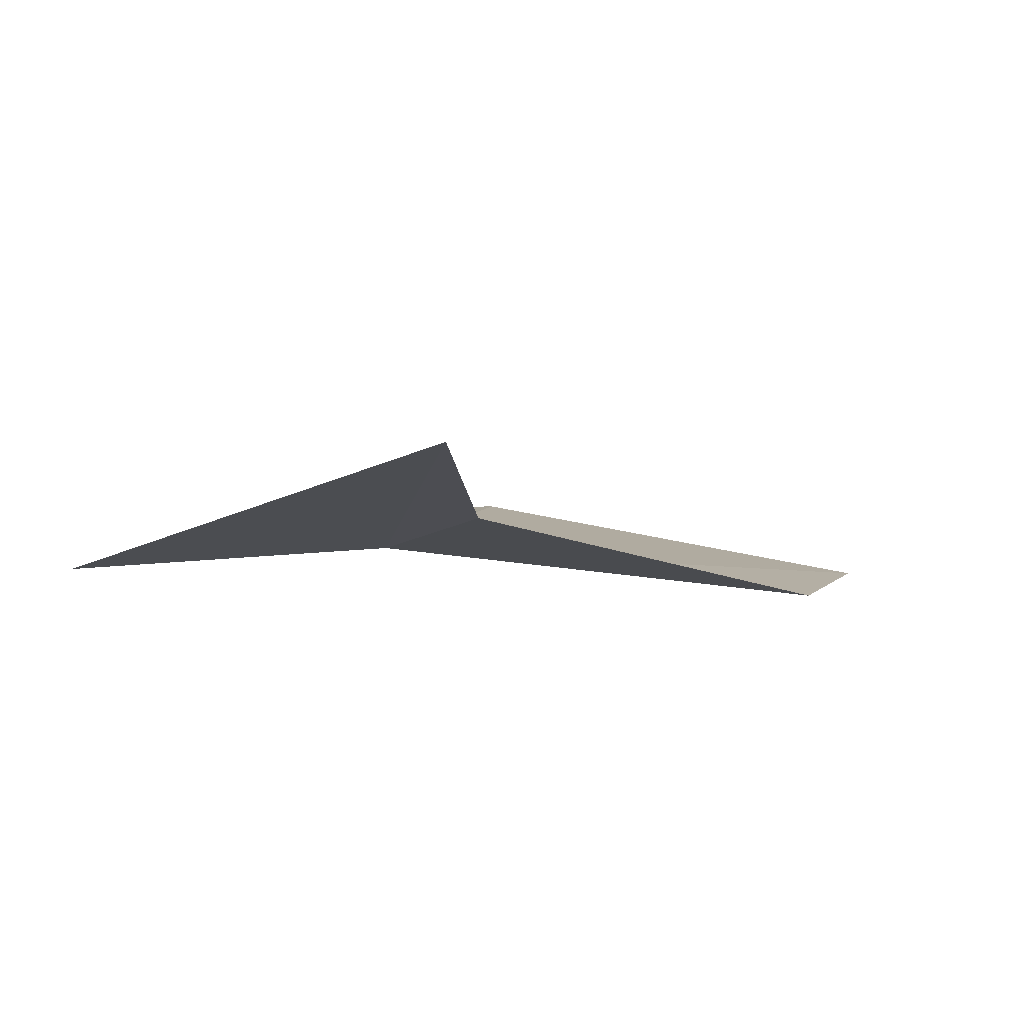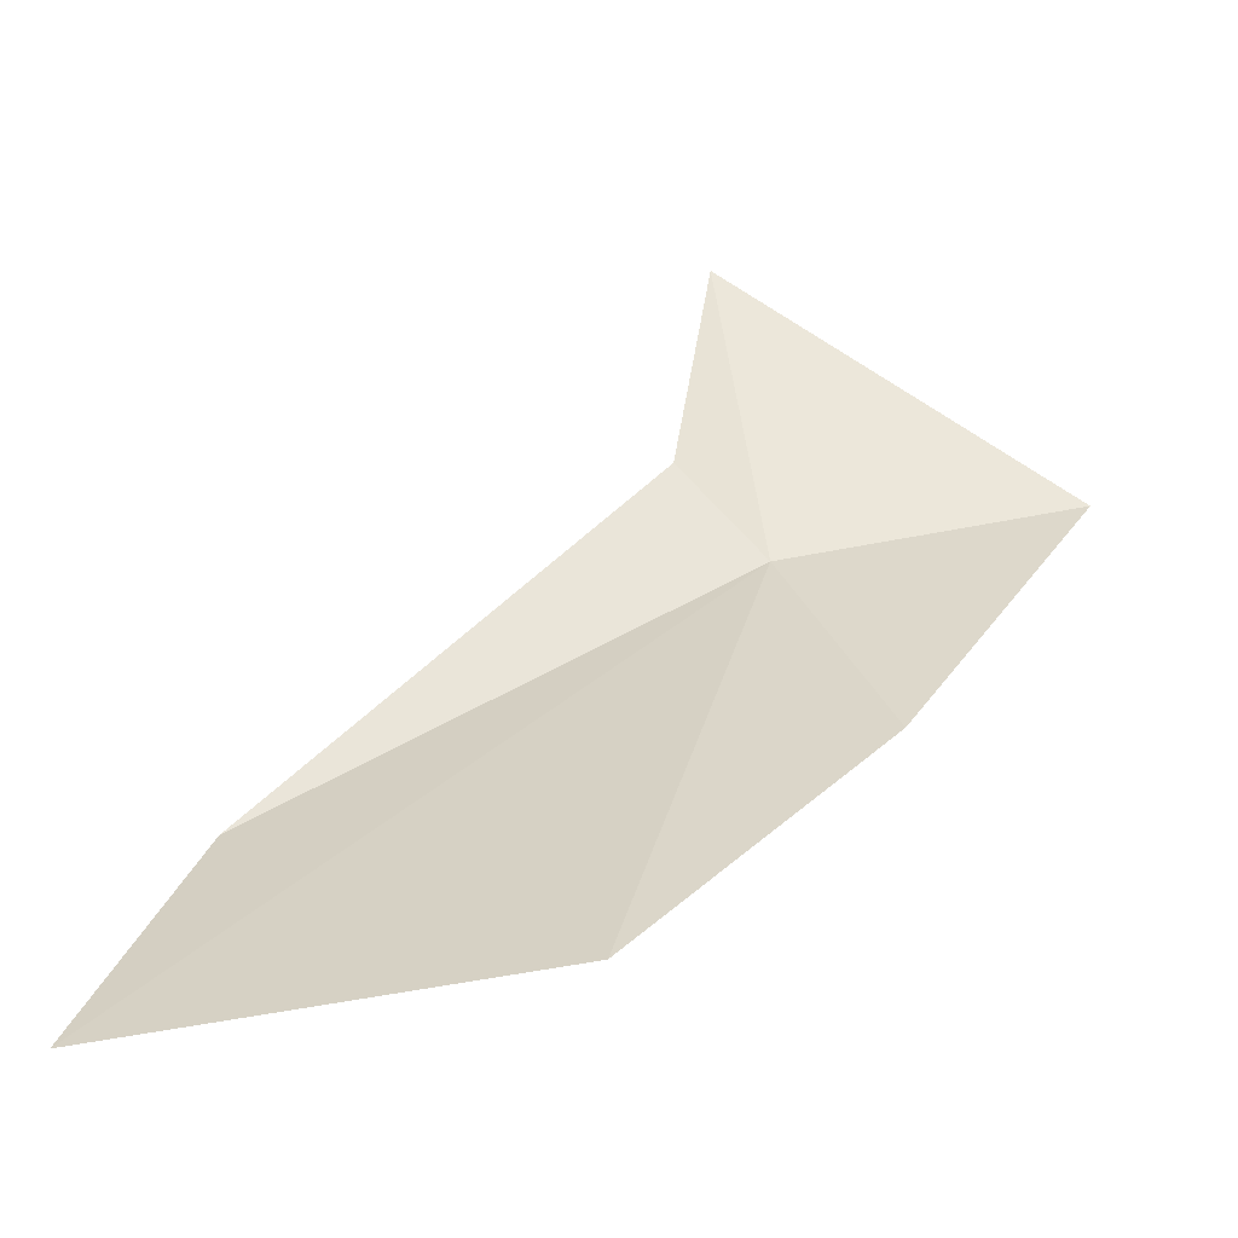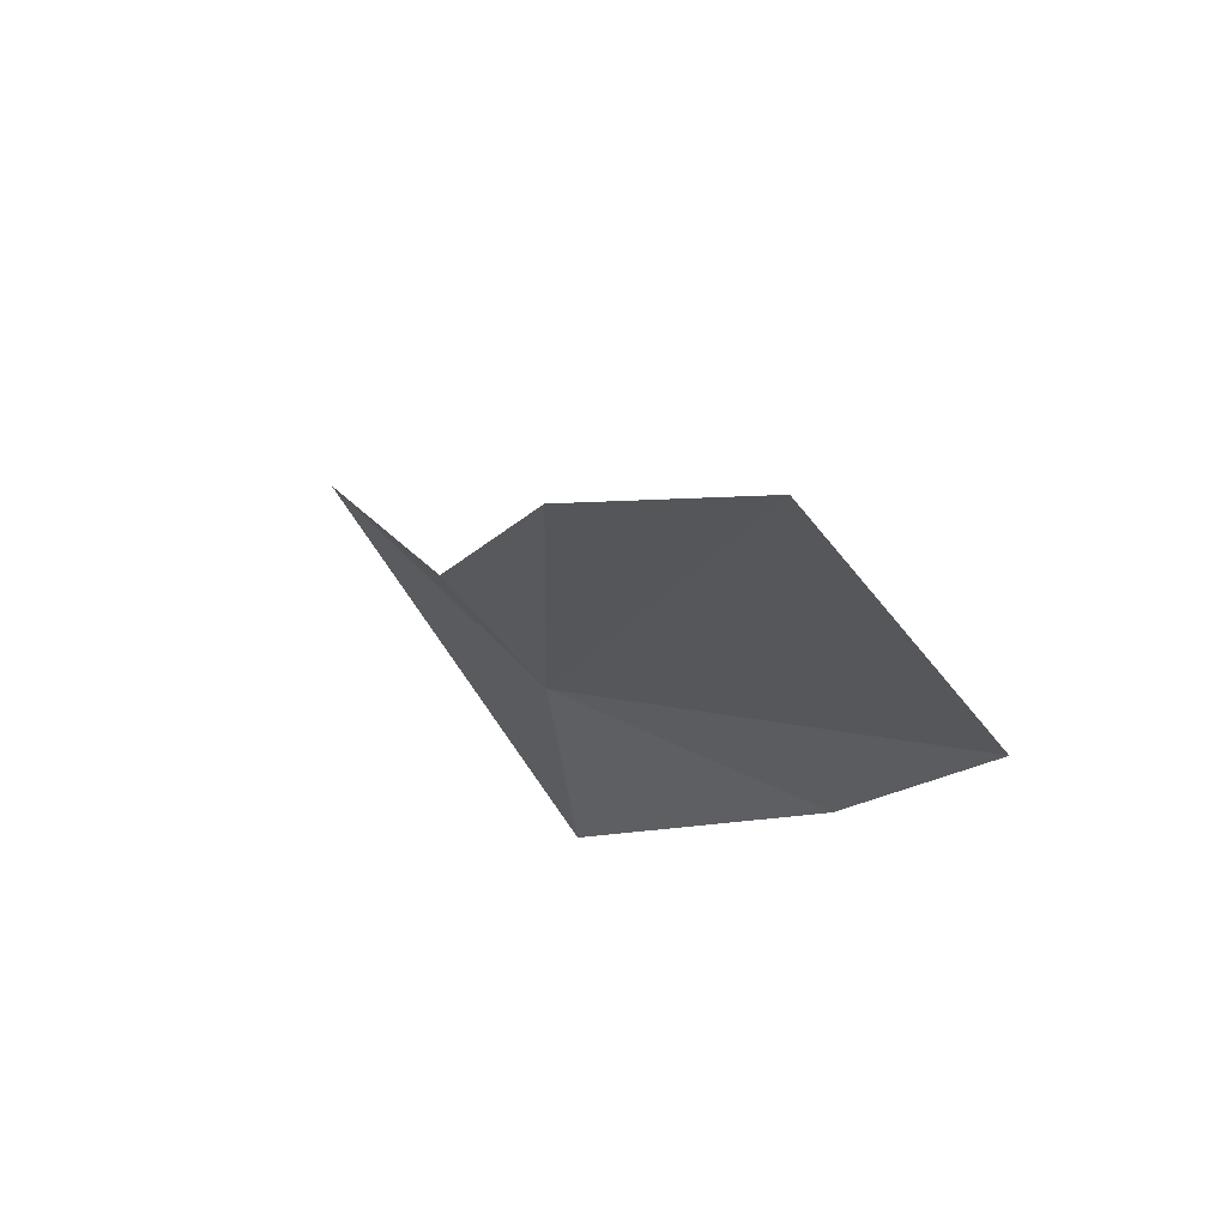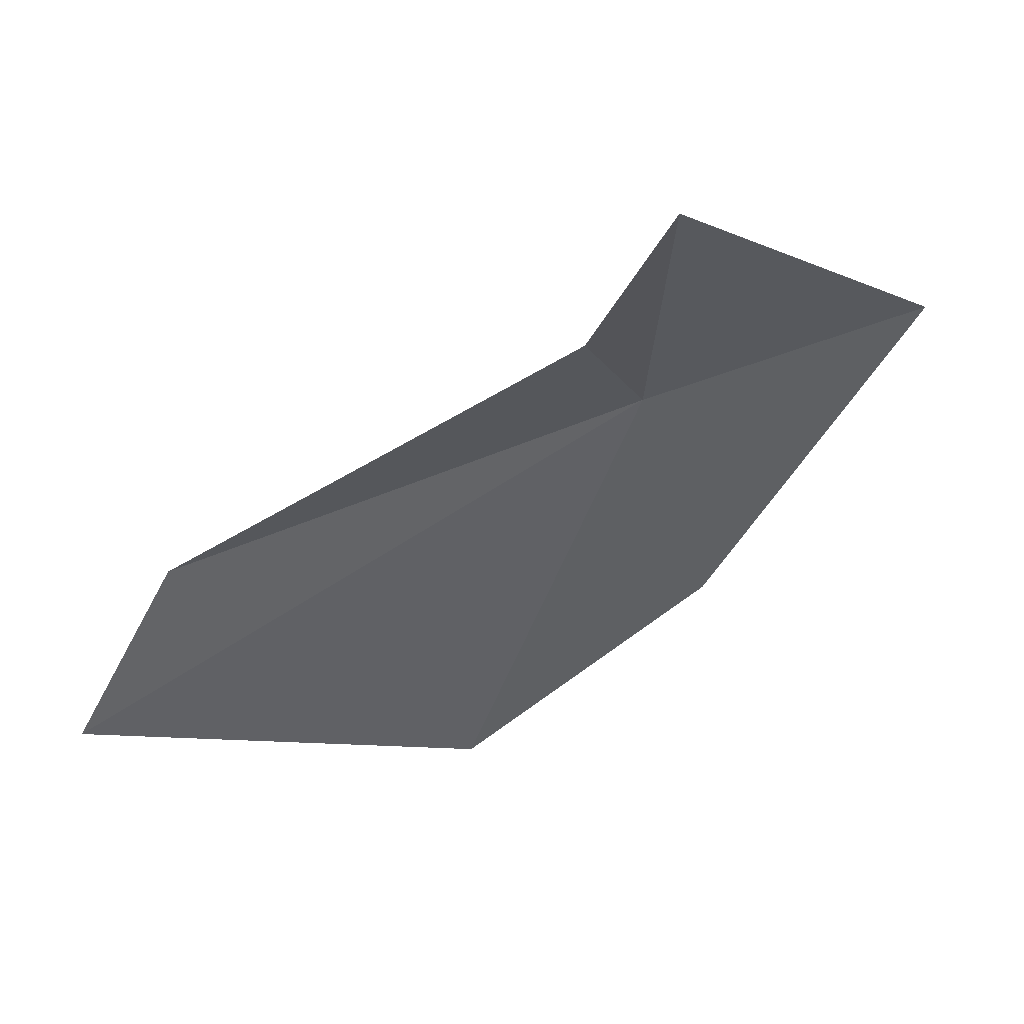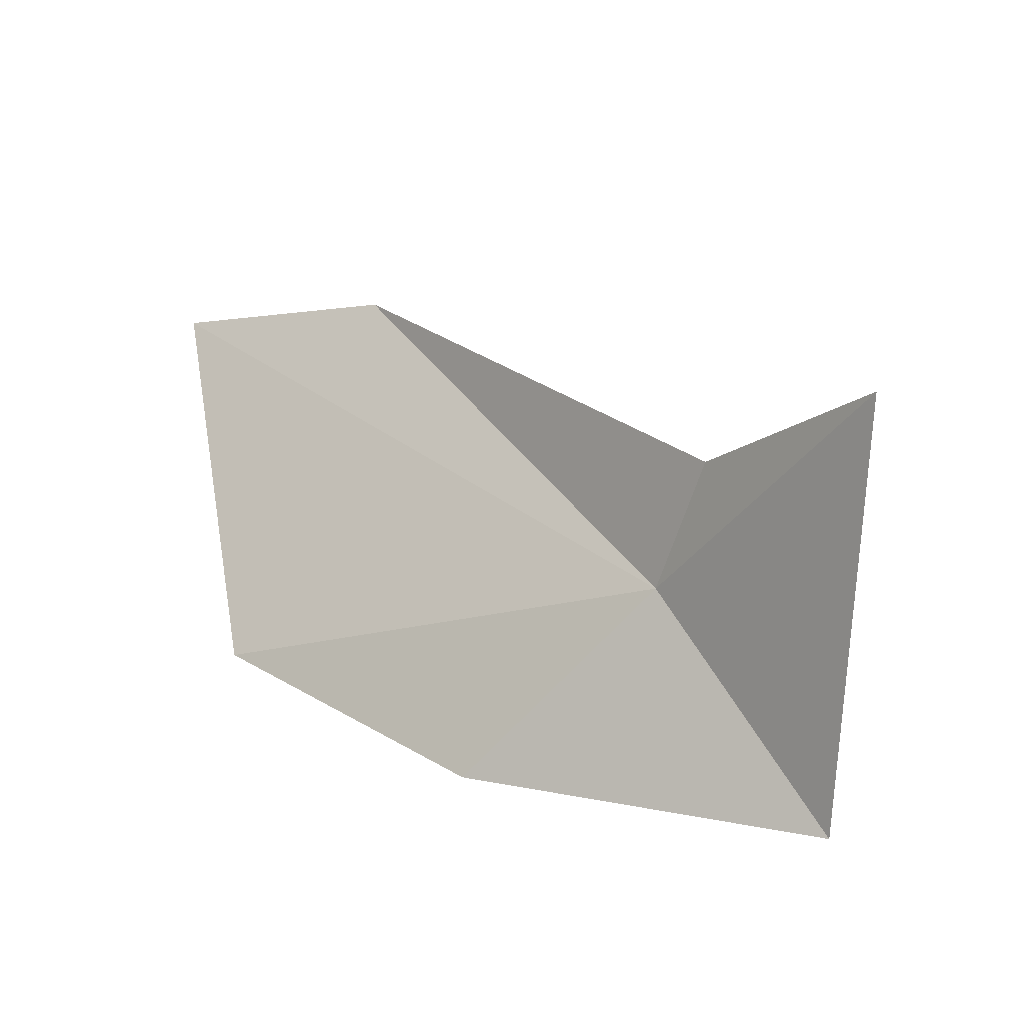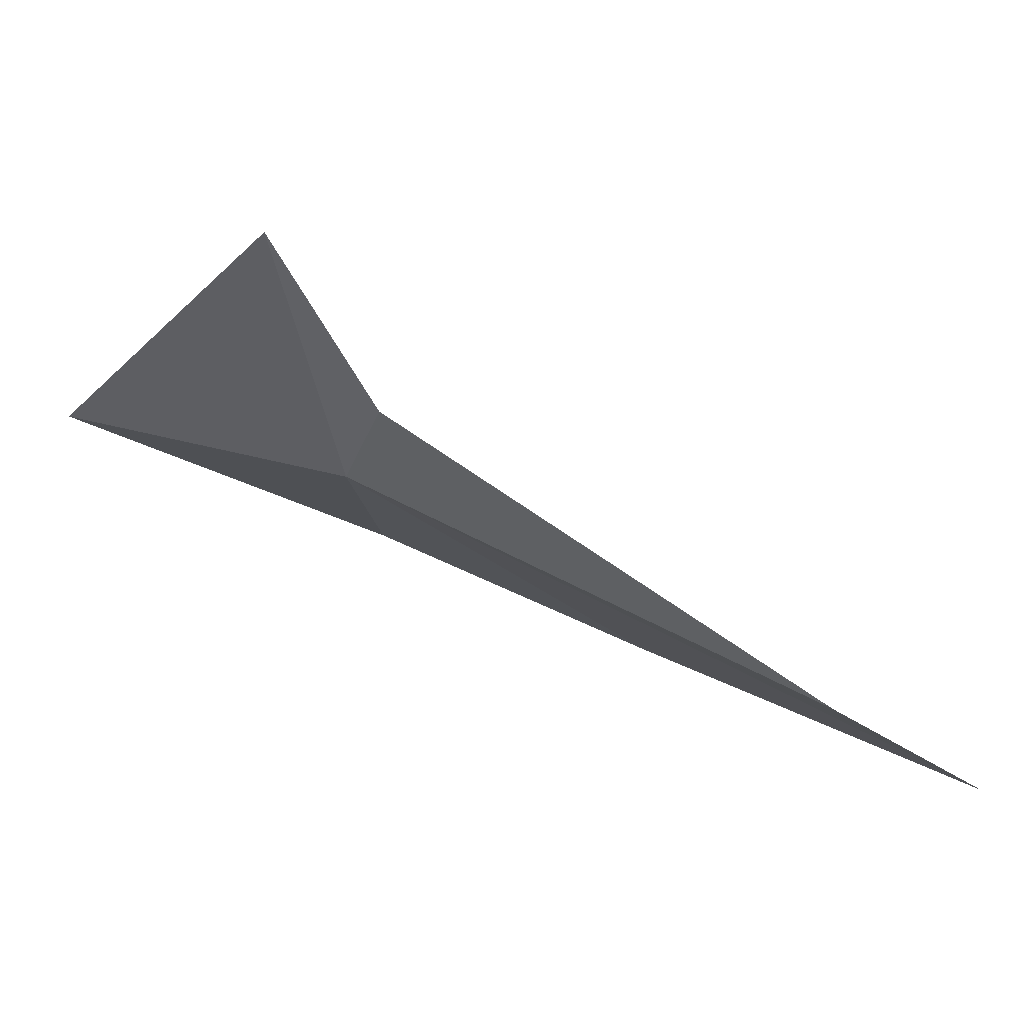
<metadata>
{"format":"obj","ext":"obj","renderer":"f3d","projection":"perspective","resolution":1024,"background":"white","views":[{"elev":36.6,"azim":179.2,"up":"+Z"},{"elev":3.7,"azim":5.0,"up":"+Z"},{"elev":-40.1,"azim":-67.8,"up":"+Z"},{"elev":11.3,"azim":-16.6,"up":"+Y"},{"elev":73.4,"azim":76.1,"up":"+Z"},{"elev":13.1,"azim":-148.1,"up":"+Z"}]}
</metadata>
<code>
v 19.86 -2.128 -30.24
v 18.16 3.261 -23.21
v 27.37 0.2296 -28.99
v 17.49 -0.3266 -27.97
v 22.91 -8.114 -33.46
v 8.022 -7.27 -36.04
v 17.13 -13.62 -37.44
v 5.837 -12.8 -39.58
f 1 3 2
f 1 2 4
f 1 5 3
f 1 4 6
f 1 7 5
f 1 8 7
f 1 6 8

</code>
